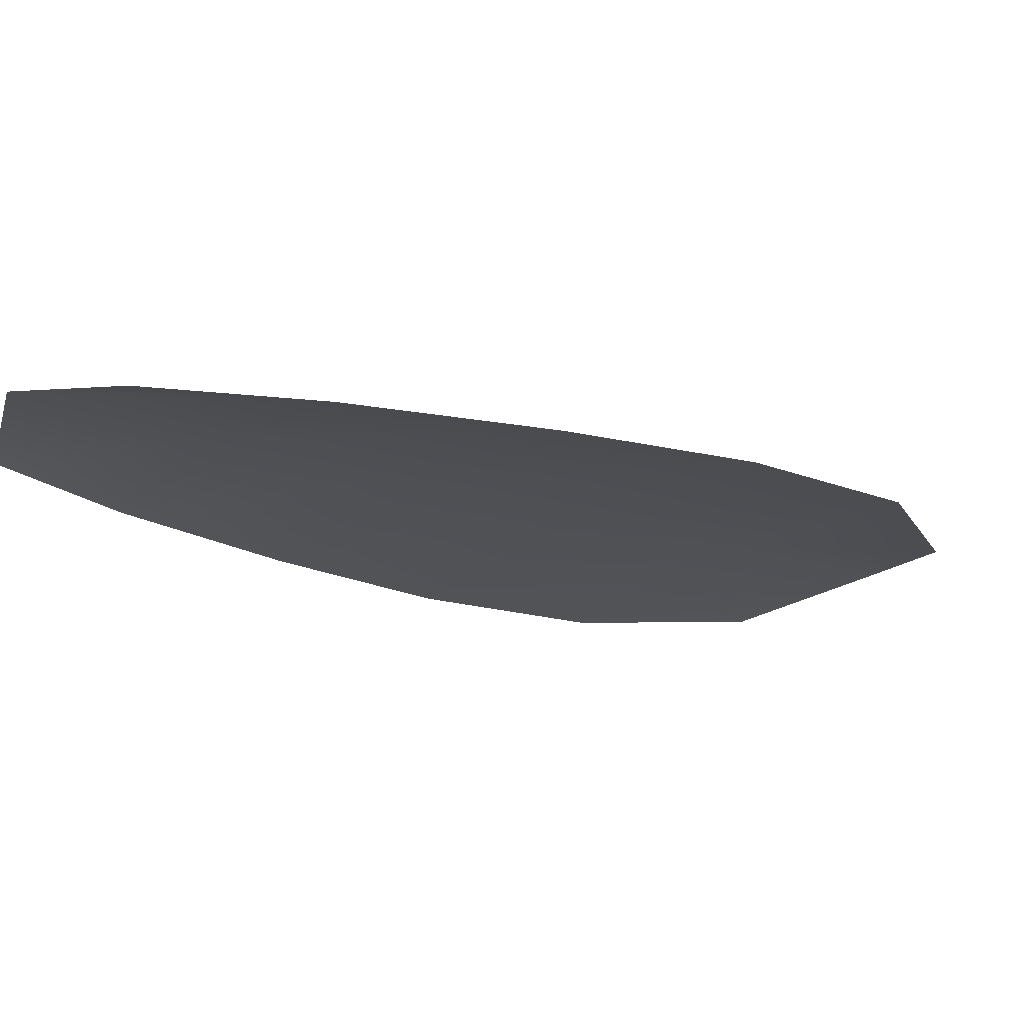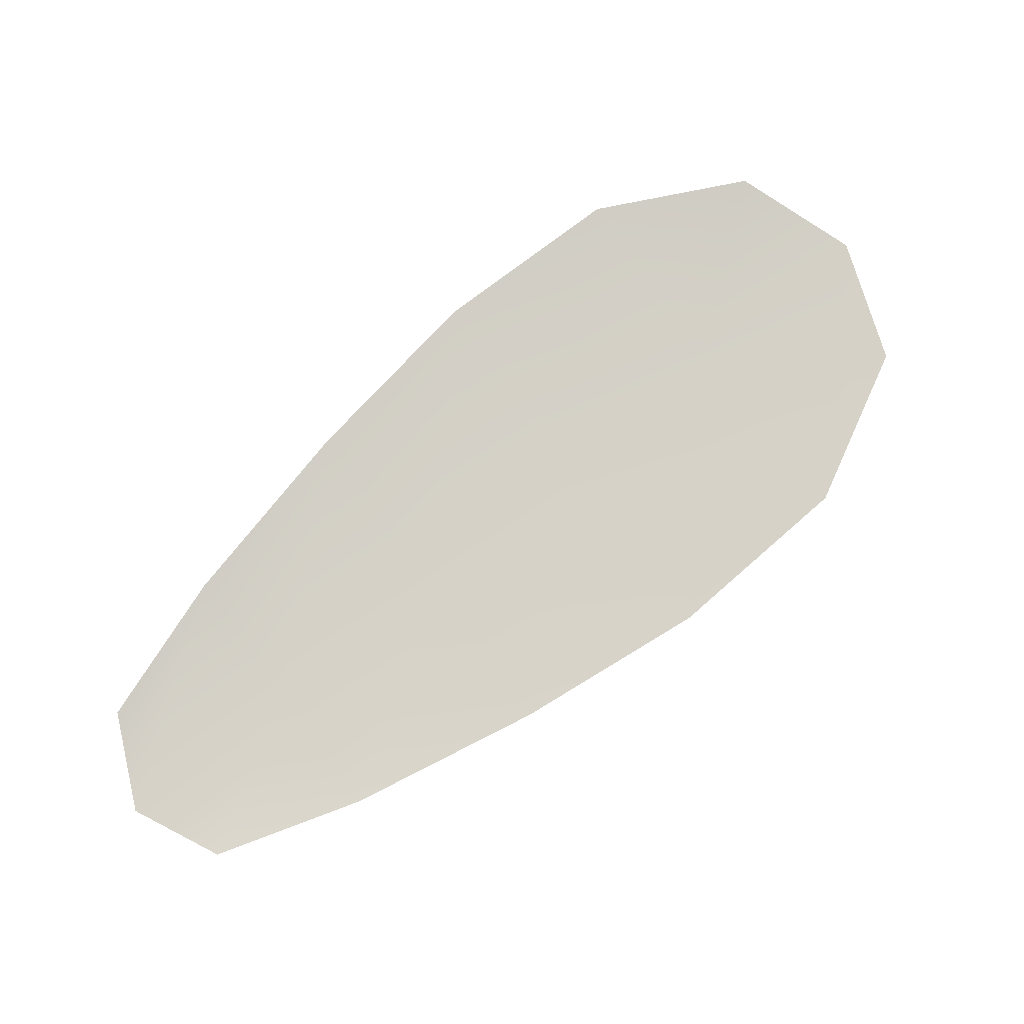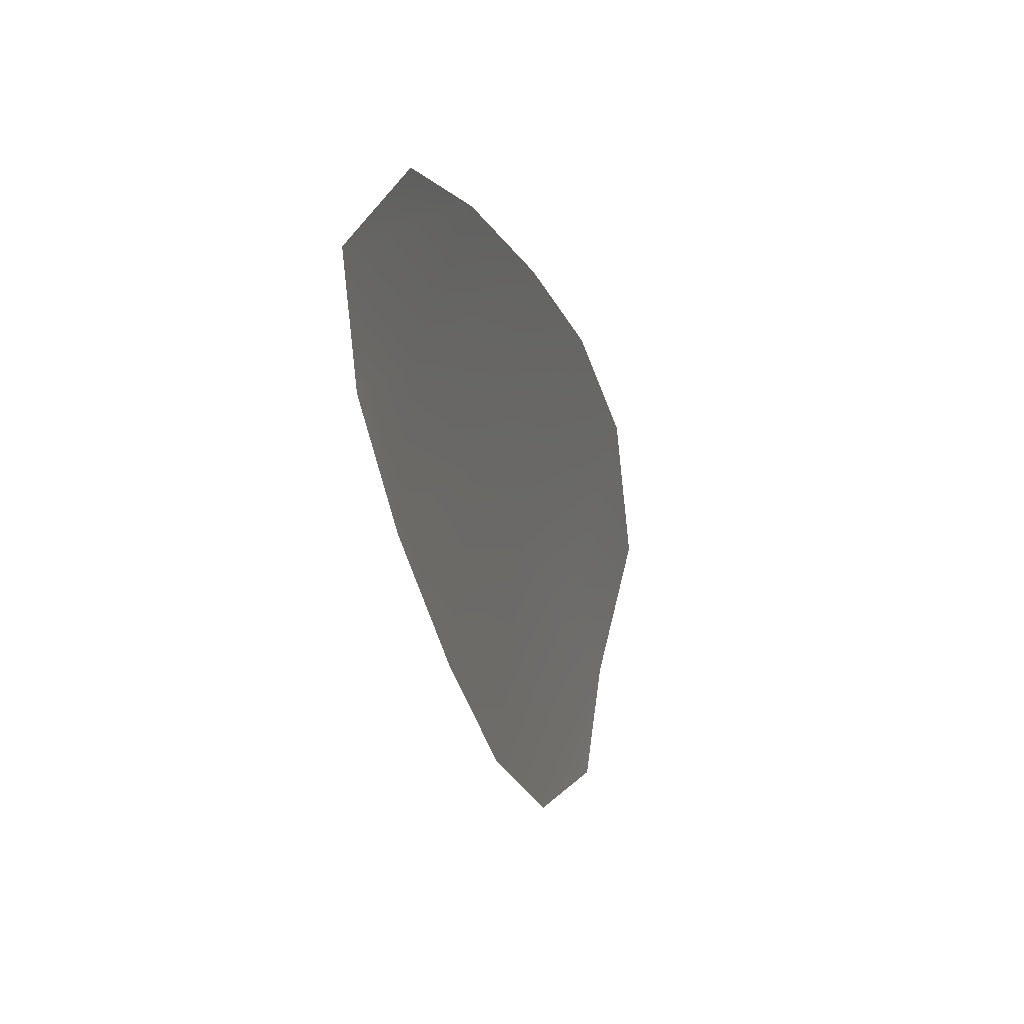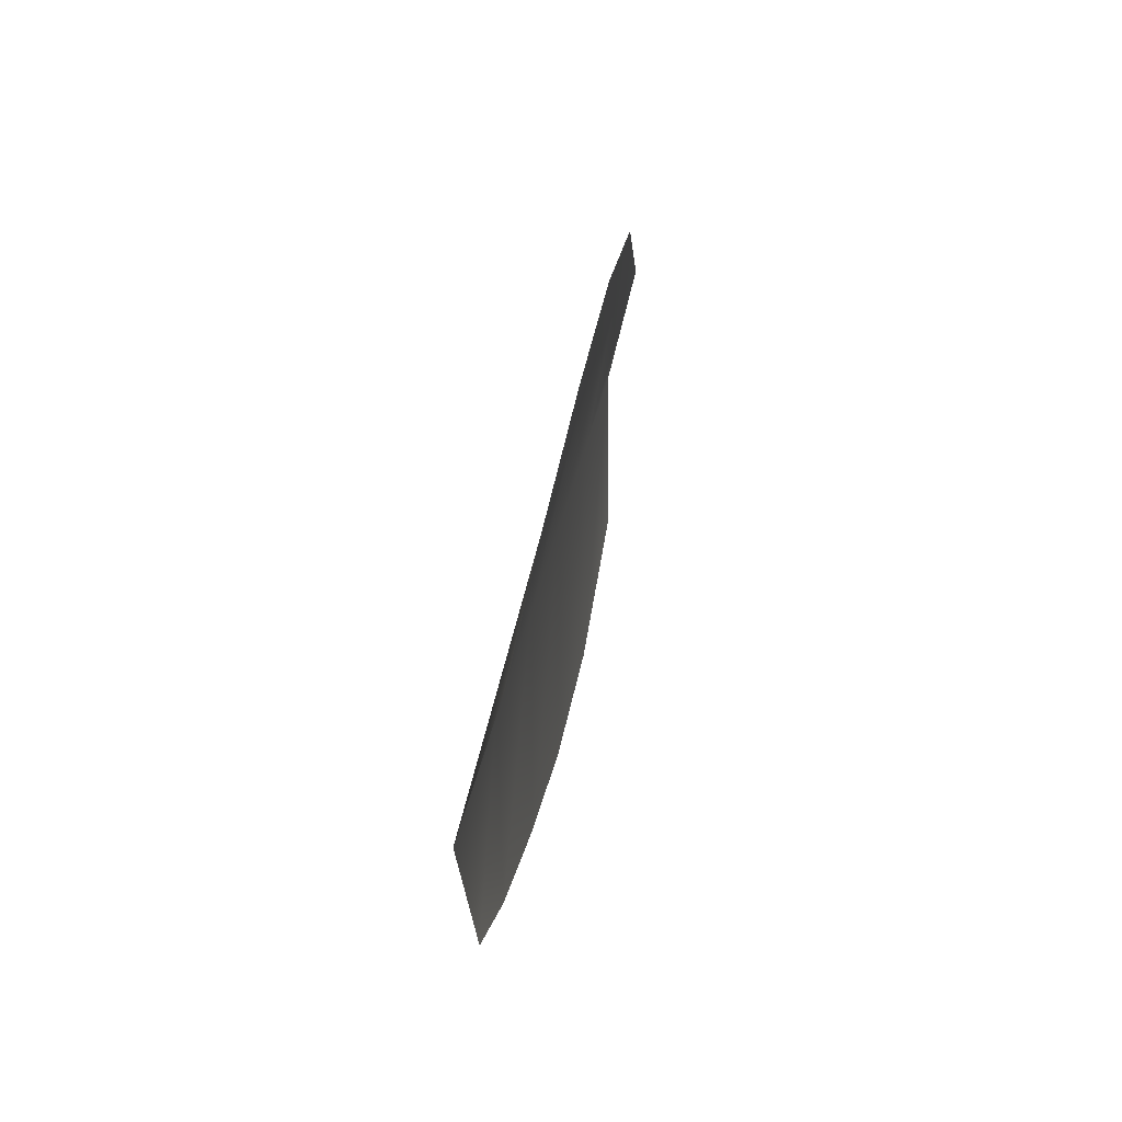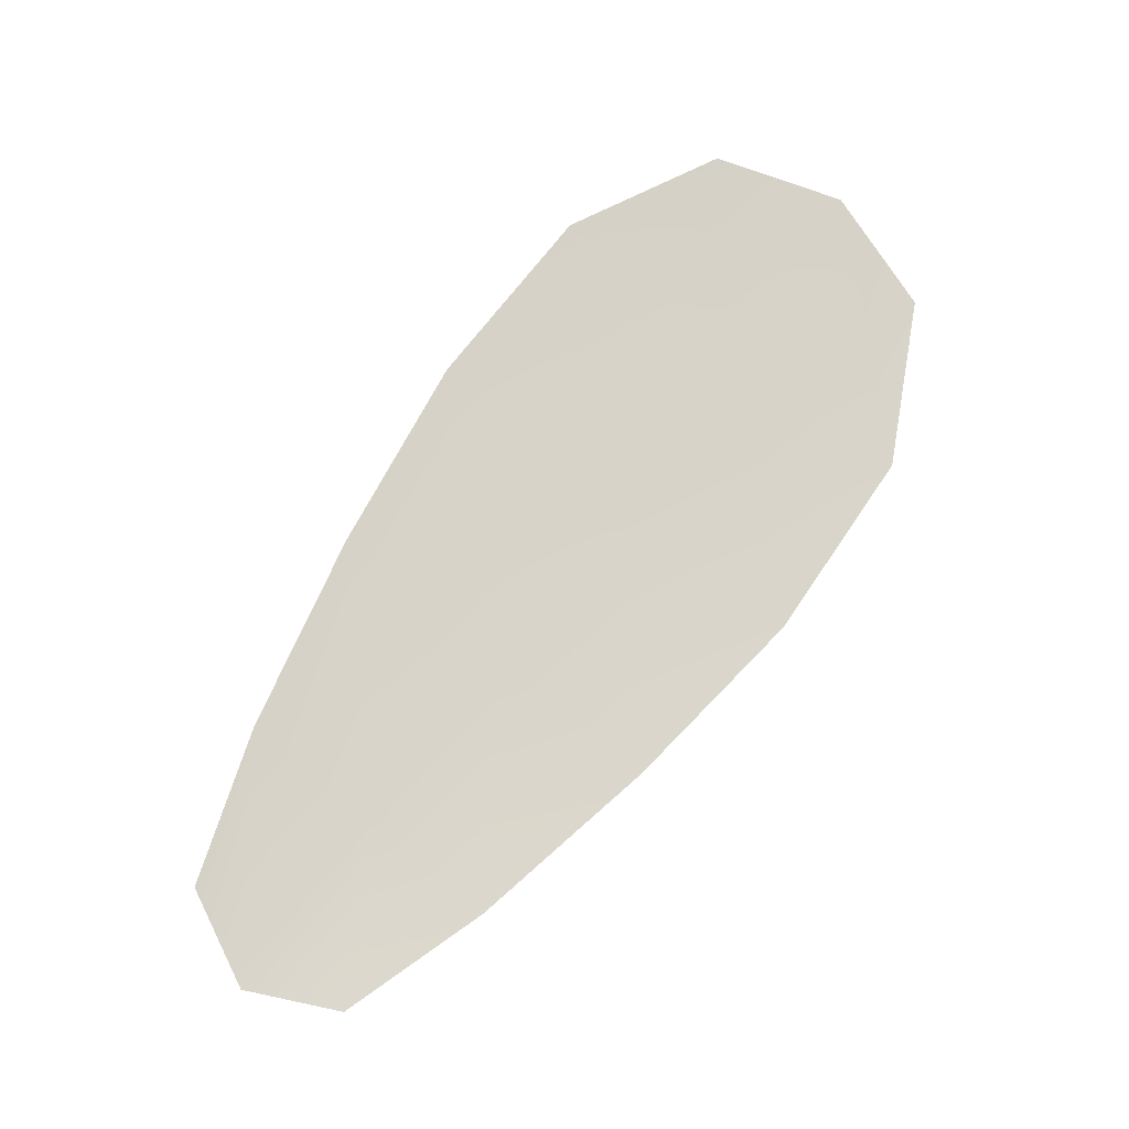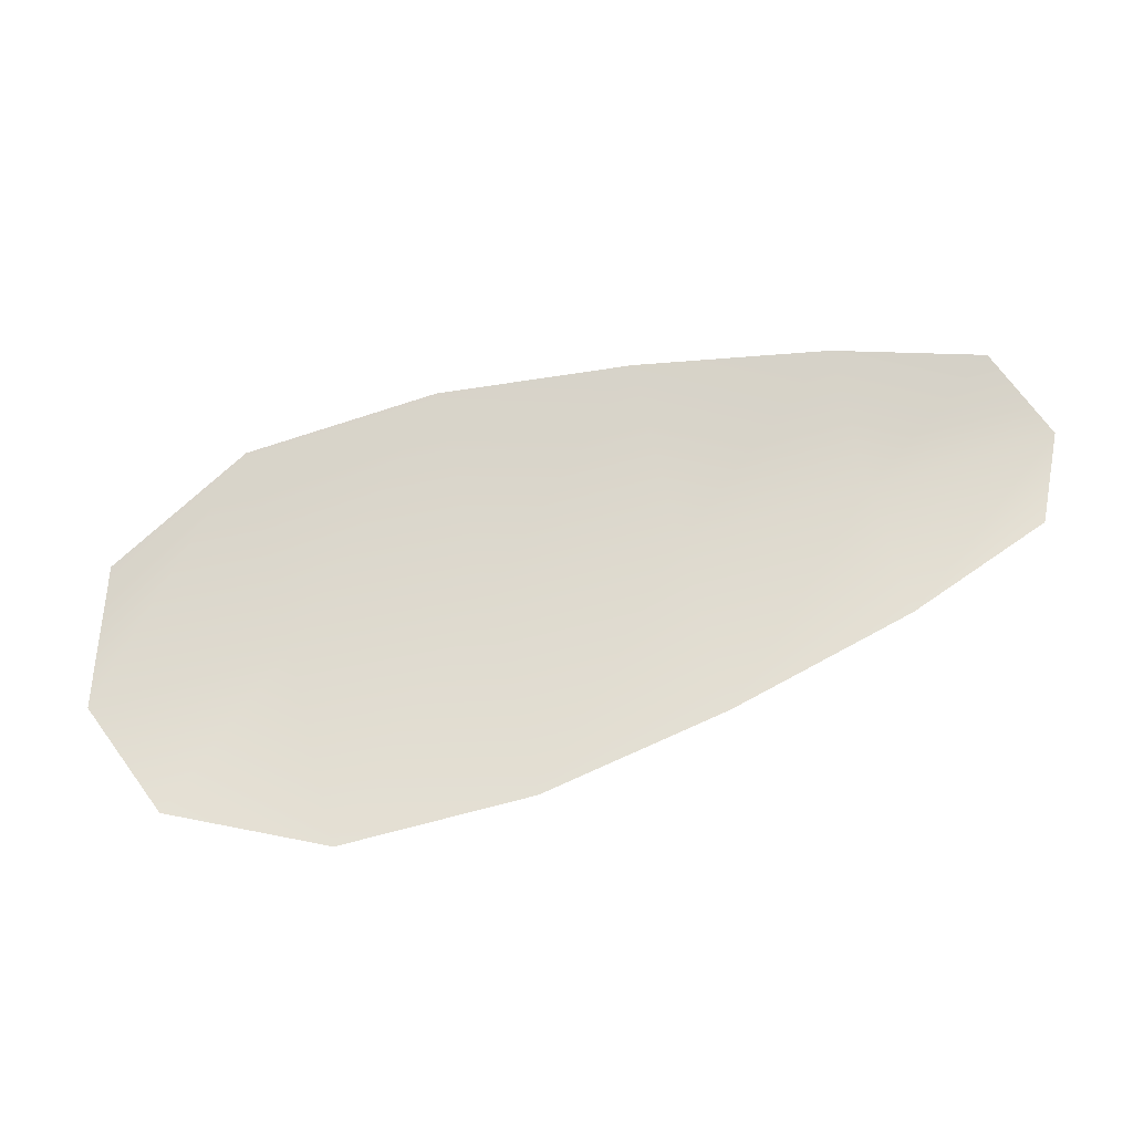
<metadata>
{"format":"obj","ext":"obj","renderer":"f3d","projection":"perspective","resolution":1024,"background":"white","views":[{"elev":70.7,"azim":-4.0,"up":"+Y"},{"elev":80.0,"azim":-80.1,"up":"+Z"},{"elev":20.7,"azim":-72.7,"up":"+Y"},{"elev":62.9,"azim":-80.5,"up":"+Y"},{"elev":76.7,"azim":-94.7,"up":"+Z"},{"elev":70.3,"azim":122.3,"up":"+Z"}]}
</metadata>
<code>
o feather_flight_tertiary_059
v 0.727 1.253 0.2554
v 0.7161 1.241 0.2556
v 0.7867 1.204 0.2547
v 0.7719 1.189 0.255
v 0.7186 1.249 0.2539
v 0.7826 1.194 0.2532
v 0.7397 1.247 0.2552
v 0.7549 1.239 0.255
v 0.7692 1.229 0.2548
v 0.7816 1.218 0.2547
v 0.7575 1.192 0.2552
v 0.7444 1.203 0.2554
v 0.7332 1.216 0.2555
v 0.7229 1.229 0.2556
v 0.7314 1.238 0.2538
v 0.7441 1.227 0.2536
v 0.7568 1.216 0.2535
v 0.7696 1.205 0.2533
f 18 10 3 6
f 11 18 6 4
f 5 1 7 15
f 15 7 8 16
f 16 8 9 17
f 17 9 10 18
f 2 5 15 14
f 14 15 16 13
f 13 16 17 12
f 12 17 18 11

</code>
